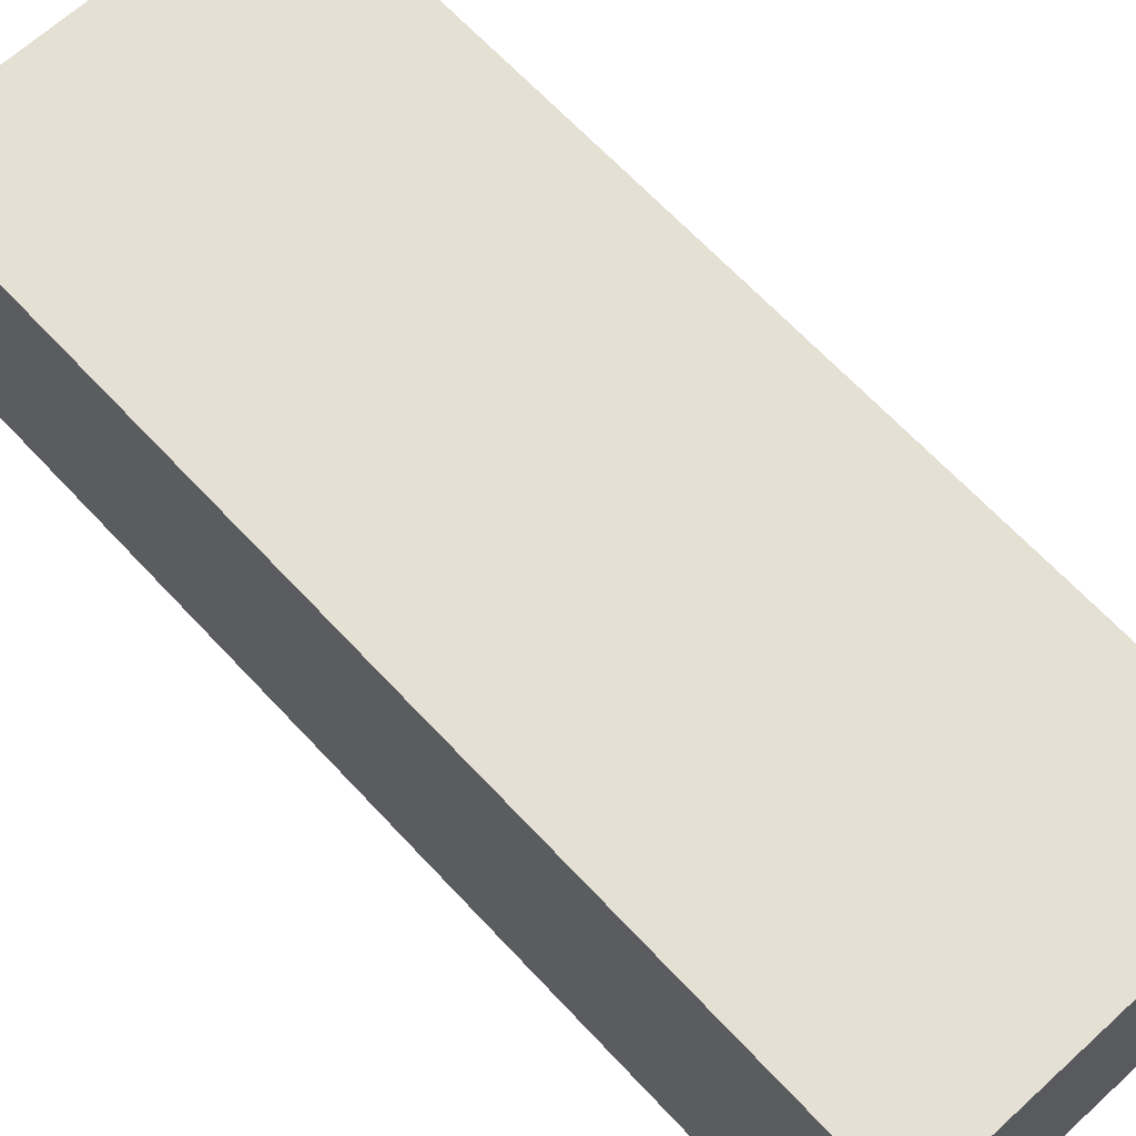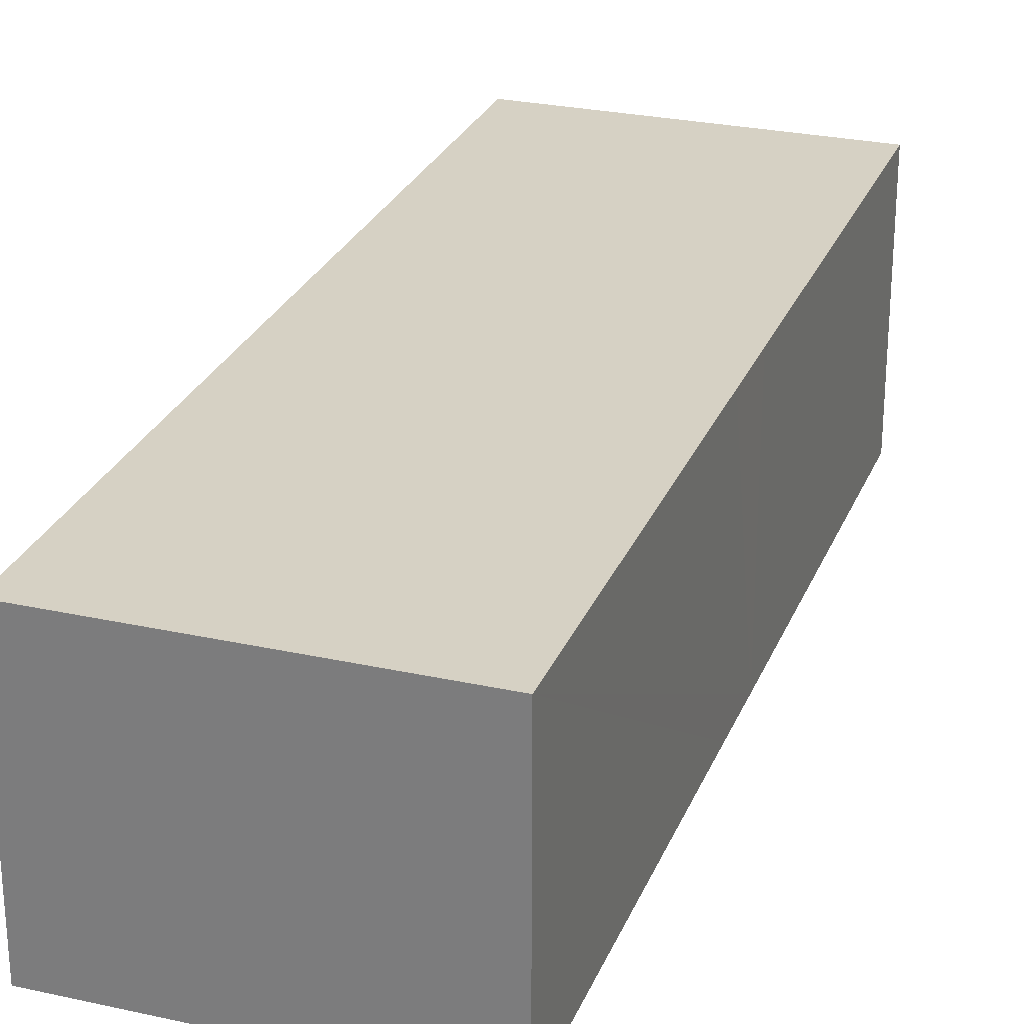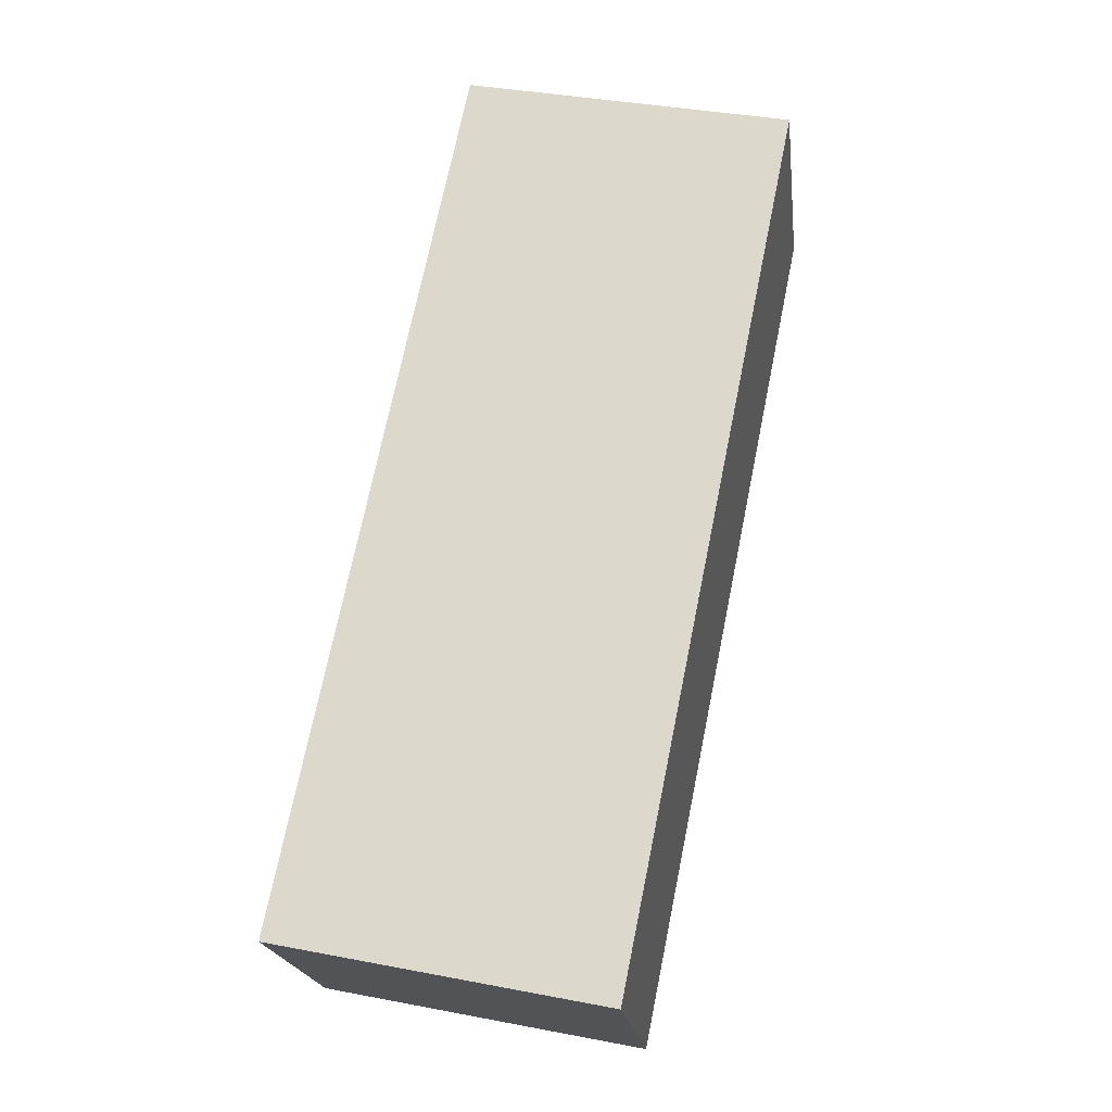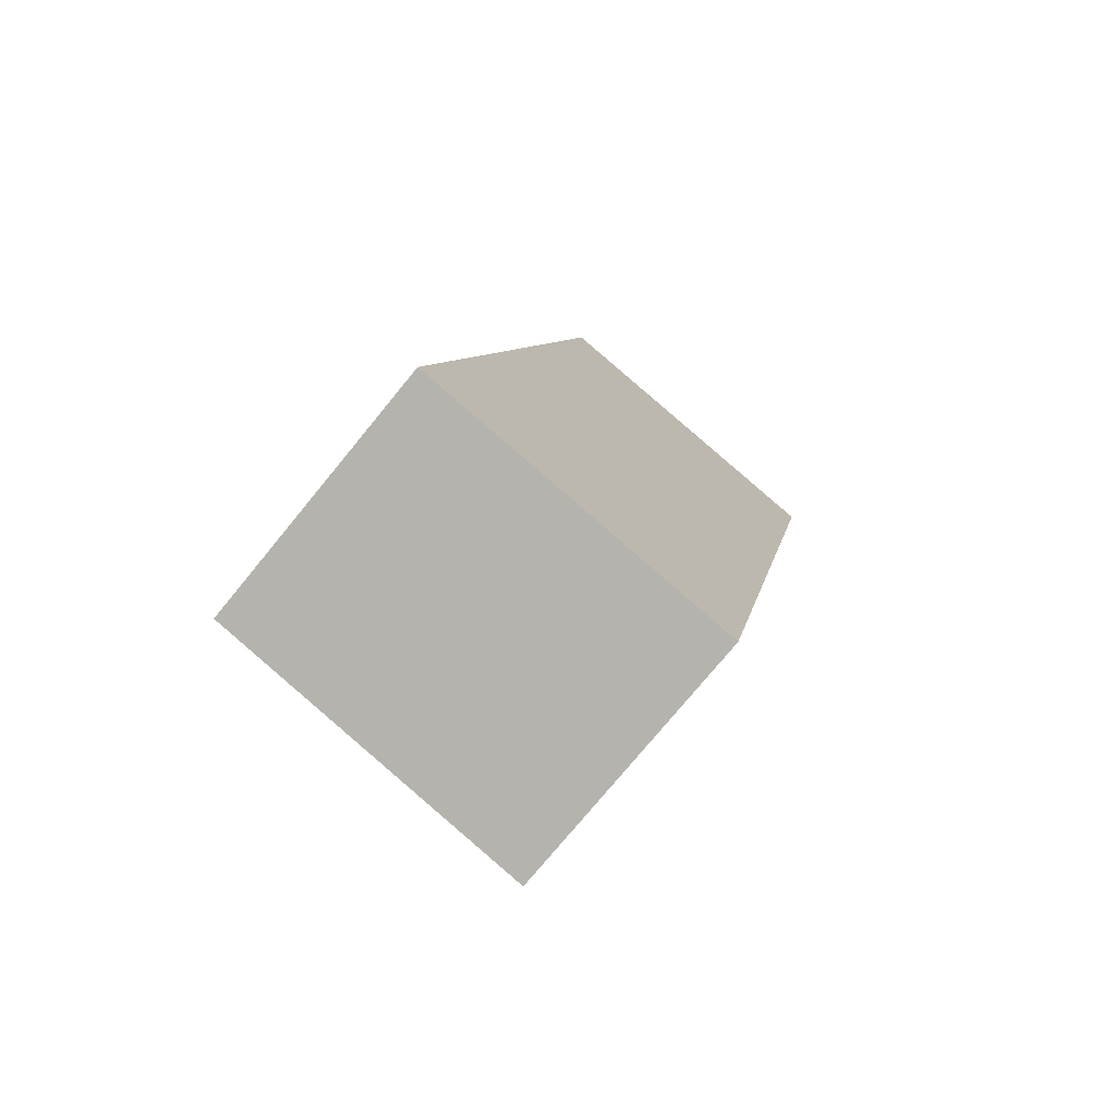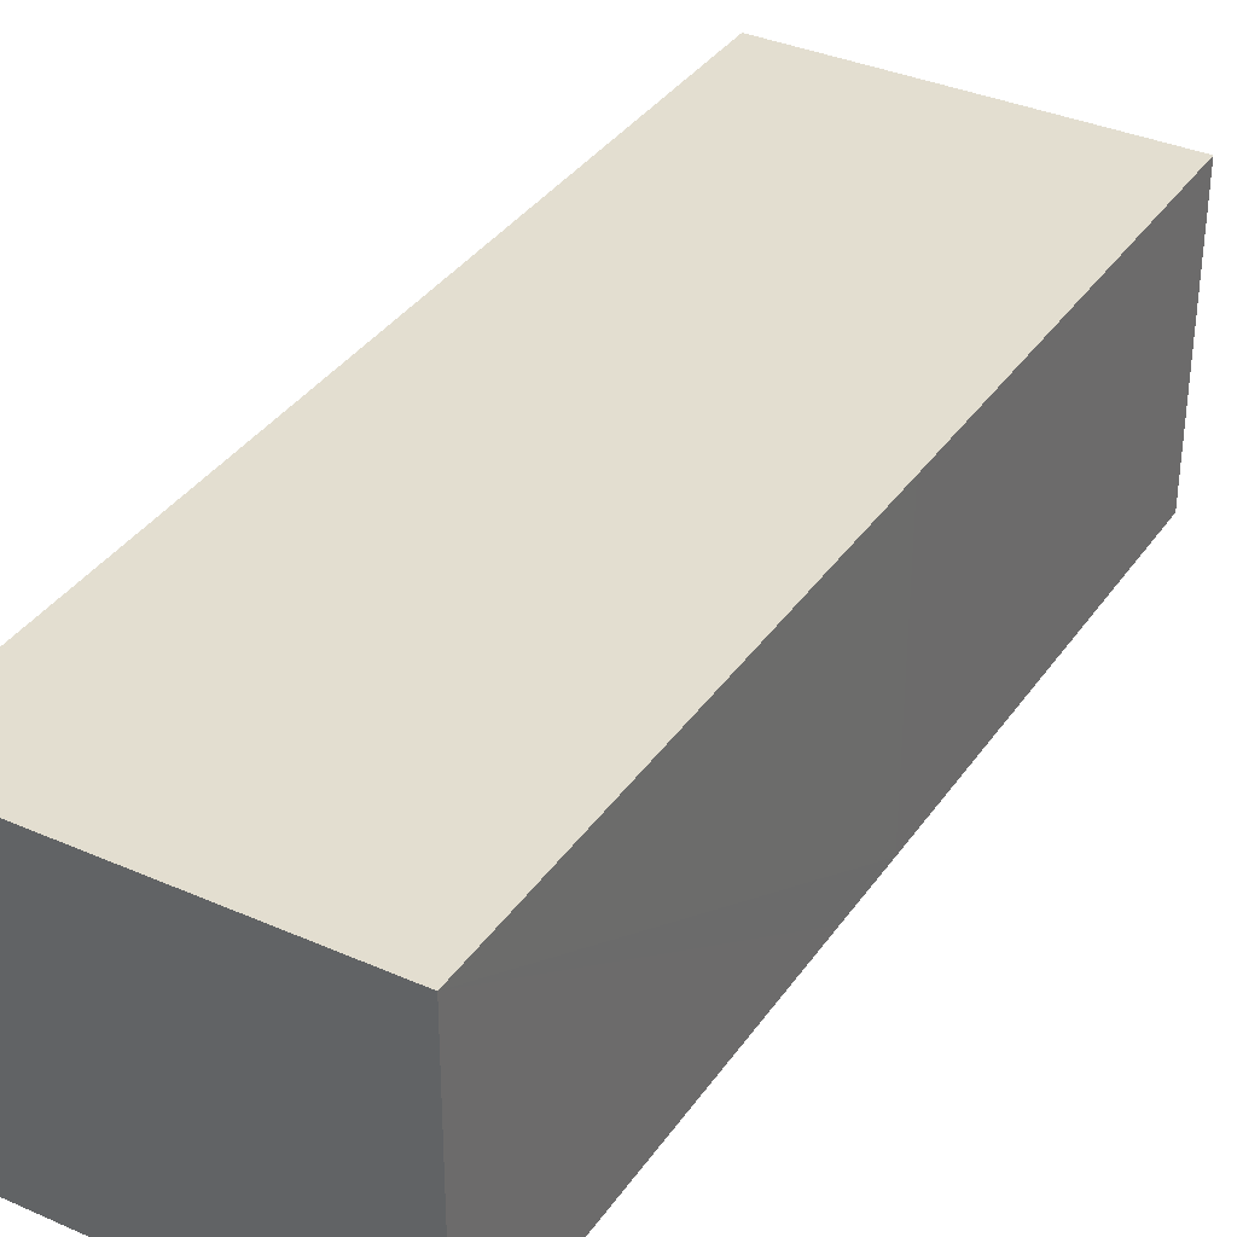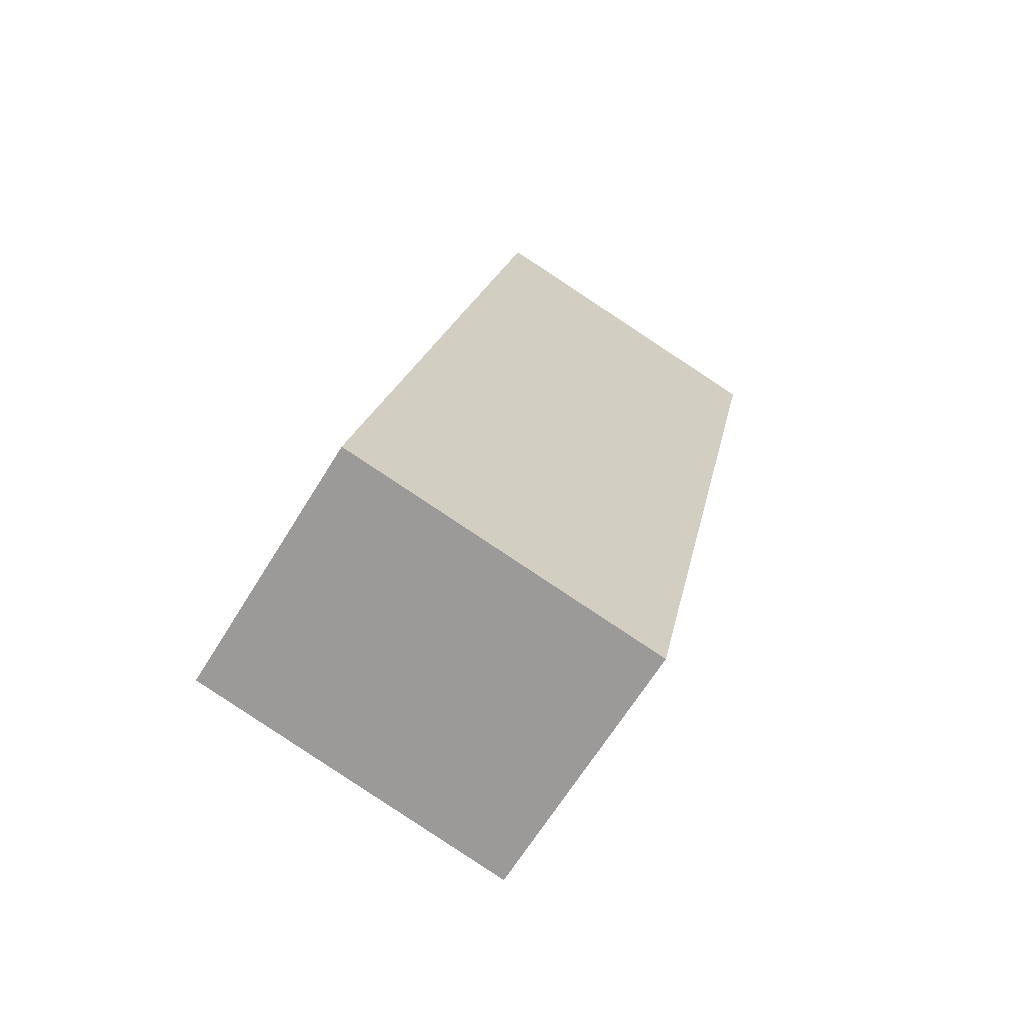
<metadata>
{"format":"obj","ext":"obj","renderer":"f3d","projection":"perspective","resolution":1024,"background":"white","views":[{"elev":65.3,"azim":-31.2,"up":"+Y"},{"elev":26.9,"azim":-149.5,"up":"+Y"},{"elev":-20.4,"azim":7.0,"up":"+Z"},{"elev":-75.2,"azim":-39.3,"up":"+Z"},{"elev":35.8,"azim":-138.4,"up":"+Y"},{"elev":-65.6,"azim":-31.5,"up":"+Z"}]}
</metadata>
<code>
v  21.97 11.63 35.39
v  4.214 11.63 20.68
v  7.814 11.63 38.29
v  14.17 11.63 -2.87
v  3.607 11.63 17.68
v  0 11.63 7.122e-16
v  7.814 -2.345e-15 38.29
v  4.214 -1.266e-15 20.68
v  3.607 -1.083e-15 17.68
v  0 0 0
v  21.97 -2.167e-15 35.39
v  14.17 1.757e-16 -2.87
g defaultobject
f 1 2 3
f 2 1 4
f 2 4 5
f 5 4 6
f 2 7 3
f 7 2 8
f 8 2 5
f 8 5 6
f 8 6 9
f 9 6 10
f 7 1 3
f 1 7 11
f 11 4 1
f 4 11 12
f 12 6 4
f 6 12 10
f 8 11 7
f 11 8 12
f 12 8 9
f 12 9 10

</code>
